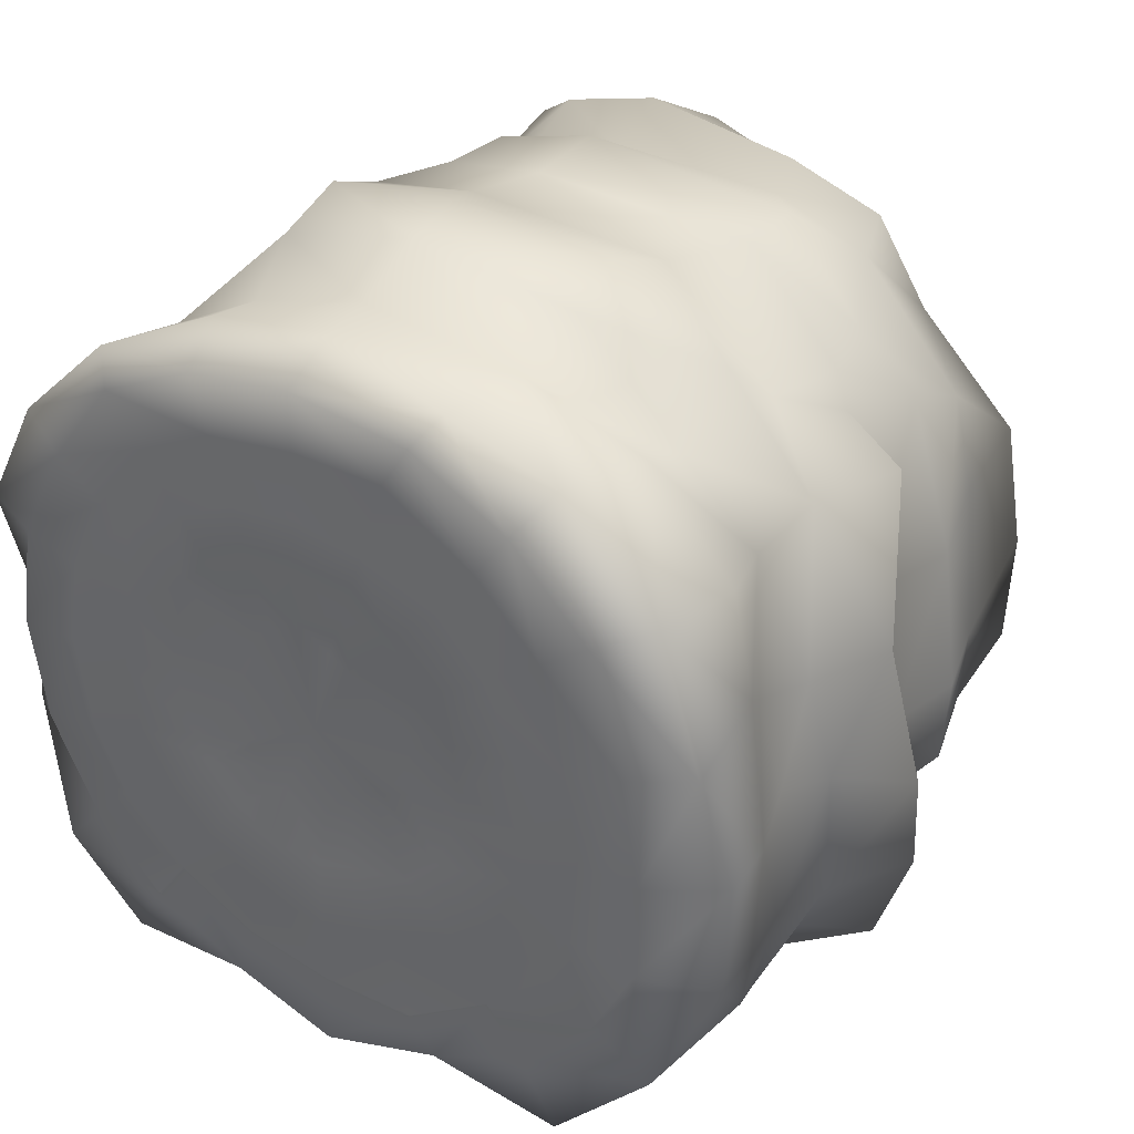
<metadata>
{"format":"obj","ext":"obj","renderer":"f3d","projection":"perspective","resolution":1024,"background":"white","views":[{"elev":34.1,"azim":33.9,"up":"+Z"}]}
</metadata>
<code>
g default
v 0.2951 -0.9889 -0.03932
v 0.2037 -0.9889 -0.0826
v 0.1628 -0.9889 -0.09579
v 0.09741 -0.9889 -0.1291
v 0.008298 -0.9889 -0.2374
v -0.1306 -0.9889 -0.201
v -0.196 -0.9889 -0.1677
v -0.2479 -0.9889 -0.1158
v -0.2591 -0.9889 -0.09741
v -0.2706 -0.9889 0.05809
v -0.2591 -0.9889 0.1306
v -0.2258 -0.9889 0.196
v -0.2043 -0.9889 0.2839
v -0.1389 -0.9889 0.3172
v -0.06085 -0.9889 0.3868
v 0.04762 -0.9889 0.3172
v 0.113 -0.9889 0.2839
v 0.2618 -0.9889 0.1711
v 0.2951 -0.9889 0.1057
v 0.3066 -0.9889 0.03319
v 0.4574 -1.001 -0.04643
v 0.3861 -1.001 -0.2337
v 0.2835 -1.001 -0.3363
v 0.09621 -1.001 -0.38
v -0.02213 -1.001 -0.4165
v -0.2013 -1.001 -0.4187
v -0.2946 -1.001 -0.328
v -0.3971 -1.001 -0.2254
v -0.4408 -1.001 -0.1432
v -0.4995 -1.001 0.05809
v -0.4768 -1.001 0.2013
v -0.4414 -1.001 0.3665
v -0.3388 -1.001 0.469
v -0.2096 -1.001 0.5349
v -0.06639 -1.001 0.5576
v 0.1128 -1.001 0.4768
v 0.2531 -1.001 0.4552
v 0.3805 -1.001 0.3305
v 0.4464 -1.001 0.2013
v 0.4691 -1.001 0.05809
v 0.6587 -1.002 -0.1717
v 0.562 -1.002 -0.3615
v 0.4362 -1.002 -0.4541
v 0.1966 -1.002 -0.5757
v -0.0249 -1.002 -0.6478
v -0.2353 -1.002 -0.6145
v -0.4224 -1.002 -0.5039
v -0.5509 -1.002 -0.4003
v -0.6477 -1.002 -0.2104
v -0.681 -1.002 0
v -0.6477 -1.002 0.2104
v -0.6173 -1.002 0.4943
v -0.4307 -1.002 0.5869
v -0.2409 -1.002 0.6836
v -0.03043 -1.002 0.7169
v 0.18 -1.002 0.6836
v 0.4113 -1.002 0.5952
v 0.562 -1.002 0.4445
v 0.6477 -1.002 0.2104
v 0.681 -1.002 0
v 0.797 -0.9968 -0.2946
v 0.7382 -0.9968 -0.4602
v 0.5431 -0.9968 -0.6552
v 0.2725 -0.9968 -0.8385
v -0.0249 -0.9968 -0.8485
v -0.2973 -0.9968 -0.8053
v -0.5431 -0.9968 -0.6801
v -0.7382 -0.9968 -0.485
v -0.8385 -0.9968 -0.2725
v -0.8817 -0.9968 0
v -0.8385 -0.9968 0.2725
v -0.7133 -0.9968 0.5182
v -0.5487 -0.9968 0.7493
v -0.3029 -0.9968 0.8745
v -0.03043 -0.9968 0.9176
v 0.2531 -0.9968 0.9187
v 0.5293 -0.9968 0.7575
v 0.7244 -0.9968 0.5625
v 0.797 -0.9968 0.2503
v 0.8402 -0.9968 -0.02213
v 1.009 -0.9976 -0.3278
v 0.883 -0.9976 -0.5654
v 0.6483 -0.9976 -0.8
v 0.3527 -0.9976 -0.9507
v -0.02332 -1.002 -1.074
v -0.3527 -0.9976 -0.9756
v -0.6483 -0.9976 -0.8249
v -0.8581 -0.9976 -0.6234
v -1.009 -0.9976 -0.3278
v -1.061 -0.9976 0
v -1.009 -0.9976 0.3278
v -0.8581 -0.9976 0.6234
v -0.6539 -0.9976 0.8941
v -0.3582 -0.9976 1.045
v -0.03043 -0.9976 1.097
v 0.3388 -0.9976 1.053
v 0.6345 -0.9976 0.9023
v 0.8692 -0.9976 0.6677
v 0.9673 -0.9976 0.3056
v 1.019 -0.9976 -0.02213
v 1.202 -0.8651 -0.375
v 1.055 -0.9754 -0.6976
v 0.7426 -0.9663 -1.037
v 0.3999 -0.6873 -0.9821
v -0.0249 -0.6873 -1.066
v -0.3999 -0.6873 -1.007
v -0.7382 -0.9956 -0.991
v -0.9818 -0.9956 -0.7557
v -1.154 -0.8852 -0.375
v -1.124 -0.8852 0
v -1.154 -0.9637 0.375
v -0.9818 -0.9637 0.7133
v -0.7133 -0.934 0.9818
v -0.4054 -0.8213 1.116
v -0.03043 -0.8213 1.176
v 0.3861 -0.9099 1.125
v 0.7244 -0.9099 1.026
v 1.041 -0.9436 0.7575
v 1.161 -0.9436 0.3529
v 1.22 -0.8651 -0.02213
v 1.181 -0.681 -0.413
v 1.106 -0.5887 -0.6776
v 0.8105 -0.4866 -0.9092
v 0.4379 -0.4866 -1.099
v -0.06506 -0.4866 -1.189
v -0.4207 -0.5382 -1.124
v -0.6877 -0.5382 -0.9341
v -0.9585 -0.6403 -0.7357
v -1.116 -0.681 -0.413
v -1.181 -0.681 0
v -1.116 -0.681 0.413
v -1.016 -0.6877 0.7051
v -0.6628 -0.679 0.9472
v -0.3861 -0.679 1.099
v -0.07059 -0.6274 1.165
v 0.4241 -0.6274 1.108
v 0.7966 -0.6274 0.9914
v 1.092 -0.6877 0.7494
v 1.151 -0.681 0.4351
v 1.205 -0.681 -0.02213
v 1.136 -0.4635 -0.4408
v 1.025 -0.3855 -0.8128
v 0.79 -0.2863 -0.9821
v 0.4657 -0.3227 -1.057
v -0.06506 -0.3227 -1.152
v -0.4485 -0.3744 -1.082
v -0.6752 -0.3207 -1.007
v -0.9659 -0.4229 -0.7887
v -1.079 -0.5152 -0.4408
v -1.148 -0.5152 0
v -1.079 -0.5322 0.2781
v -0.9659 -0.5322 0.6758
v -0.6503 -0.4718 0.864
v -0.4541 -0.4615 1.185
v -0.07059 -0.4099 1.255
v 0.4519 -0.4099 1.193
v 0.7762 -0.4374 0.9083
v 1.034 -0.4805 0.7201
v 1.095 -0.5473 0.3331
v 1.164 -0.5304 0.05499
v 1.165 -0.2437 -0.4835
v 1.03 -0.1309 -0.7629
v 0.7572 -0.1647 -1.205
v 0.4062 -0.2126 -1.288
v -0.09181 -0.2126 -1.361
v -0.4406 -0.2528 -1.288
v -0.6987 -0.1991 -1.172
v -0.8714 -0.194 -0.821
v -1.049 -0.3069 -0.4835
v -1.122 -0.3788 -0.005141
v -1.049 -0.3958 0.29
v -0.8714 -0.3033 0.7081
v -0.6738 -0.2327 0.9908
v -0.471 -0.2327 1.237
v -0.09181 -0.1925 1.274
v 0.4172 -0.1925 1.245
v 0.7683 -0.1982 1.035
v 1.056 -0.2402 0.7524
v 1.124 -0.3327 0.2678
v 1.196 -0.3157 -0.02727
v 1.311 0.002986 -0.4877
v 1.188 0.02869 -0.8236
v 0.793 -0.07085 -1.028
v 0.4119 -0.06511 -1.299
v -0.09181 -0.06511 -1.373
v -0.5094 -0.1053 -1.299
v -0.7325 -0.1053 -1.053
v -0.9168 -0.05164 -0.8817
v -1.13 -0.07735 -0.5458
v -1.244 -0.1082 -0.1594
v -1.13 -0.1817 0.3008
v -0.9168 -0.06863 0.719
v -0.7076 -0.015 0.8028
v -0.4997 -0.004715 1.134
v -0.1718 0.000587 1.193
v 0.4229 0.03545 1.142
v 0.7792 0.01943 0.847
v 1.174 0.01171 0.7632
v 1.245 -0.1014 0.2787
v 1.318 -0.02786 -0.1815
v 1.099 0.1935 -0.4784
v 0.9996 0.2203 -0.7596
v 0.8517 0.2615 -1.067
v 0.4062 0.1964 -1.208
v -0.05164 0.1964 -1.28
v -0.4196 0.1734 -1.175
v -0.6527 0.227 -1.092
v -0.9288 0.1859 -0.8176
v -1.107 0.1591 -0.4784
v -1.179 0.1437 -0.1594
v -1.107 0.06656 0.2933
v -0.9288 0.1765 0.7081
v -0.6583 0.2302 0.8238
v -0.4251 0.2404 1.116
v -0.1087 0.2285 1.174
v 0.555 0.2749 1.125
v 0.8379 0.2646 0.8321
v 0.8997 0.211 0.7524
v 1.058 0.101 0.2712
v 1.13 0.1781 -0.1815
v 1.178 0.3967 -0.4254
v 0.9999 0.4749 -0.645
v 0.8194 0.4749 -0.9606
v 0.5269 0.4903 -1.283
v -0.08607 0.4846 -1.353
v -0.3777 0.4559 -1.283
v -0.6204 0.4405 -0.9855
v -0.9275 0.4814 -0.7031
v -1.178 0.3974 -0.4254
v -1.248 0.382 -0.1234
v -1.178 0.4231 0.2815
v -1.065 0.4405 0.6758
v -0.626 0.4054 0.8598
v -0.4081 0.4642 1.11
v -0.1165 0.4929 1.18
v 0.538 0.4986 1.119
v 0.8056 0.4398 0.8681
v 0.9861 0.4398 0.7201
v 1.136 0.4224 0.2593
v 1.206 0.3813 -0.1455
v 1.092 0.681 -0.4233
v 1.013 0.6454 -0.6055
v 0.7018 0.6879 -0.8274
v 0.4076 0.6456 -0.9967
v -0.09949 0.6873 -1.087
v -0.4092 0.6127 -1.022
v -0.5698 0.6378 -0.8523
v -0.8072 0.6519 -0.6304
v -0.9454 0.6874 -0.4233
v -1.011 0.672 -0.1491
v -0.9454 0.7234 0.3102
v -0.7823 0.6966 0.5487
v -0.5753 0.6197 0.8893
v -0.4147 0.6255 1.005
v -0.1165 0.6484 1.071
v 0.3938 0.6717 1.067
v 0.6879 0.6832 0.9512
v 0.9993 0.6902 0.5929
v 1.05 0.717 0.2881
v 1.116 0.6656 -0.1712
v 1.067 1.023 -0.4007
v 0.7628 0.8618 -0.5332
v 0.6735 0.904 -0.7896
v 0.3103 0.904 -1.02
v -0.1626 0.9343 -1.046
v -0.4974 0.8787 -0.9252
v -0.5747 0.9351 -0.8882
v -0.7778 0.9351 -0.6198
v -0.9252 1.022 -0.4007
v -0.8947 1.022 -0.0257
v -0.9252 1.022 0.3493
v -0.7529 1.009 0.634
v -0.5802 0.9418 0.9641
v -0.4399 0.874 1.063
v -0.1681 0.9142 1.122
v 0.3214 0.8839 1.071
v 0.6195 0.8839 0.9724
v 0.749 0.9507 0.6782
v 1.025 1.023 0.3272
v 1.085 1.023 -0.04783
v 0.7479 1.07 -0.3535
v 0.6332 0.9826 -0.4663
v 0.4774 0.9826 -0.7397
v 0.1721 1.016 -0.9152
v -0.0249 1.041 -0.9671
v -0.3363 0.967 -0.9152
v -0.4848 0.967 -0.7646
v -0.7031 1.041 -0.5299
v -0.8289 1.061 -0.3278
v -0.8808 1.061 0
v -0.8289 1.061 0.3278
v -0.6782 1.047 0.5698
v -0.4904 1.041 0.8147
v -0.3418 0.9737 0.9911
v -0.03043 1.047 1.043
v 0.1665 1.023 0.9911
v 0.4635 1.056 0.823
v 0.6083 1.056 0.5884
v 0.7479 1.07 0.3021
v 0.7583 1.07 -0.04783
v 0.7077 1.115 -0.2725
v 0.5936 1.115 -0.4795
v 0.4234 1.095 -0.5561
v 0.2479 1.095 -0.7782
v -0.0249 1.193 -0.7881
v -0.2973 1.193 -0.745
v -0.4287 1.12 -0.6198
v -0.5583 1.167 -0.485
v -0.6587 1.106 -0.2926
v -0.7018 1.106 -0.02011
v -0.6587 1.106 0.2523
v -0.5998 1.2 0.5587
v -0.4342 1.127 0.6956
v -0.3029 1.2 0.8209
v -0.03043 1.2 0.864
v 0.2286 1.102 0.8651
v 0.3985 1.102 0.7039
v 0.5936 1.102 0.5089
v 0.7077 1.115 0.2725
v 0.7509 1.115 0
v 0.5335 1.124 -0.1136
v 0.4312 1.124 -0.3615
v 0.2805 1.124 -0.5122
v 0.1994 1.202 -0.5016
v -0.0249 1.202 -0.5875
v -0.2575 1.202 -0.5071
v -0.4061 1.148 -0.5039
v -0.4365 1.148 -0.4003
v -0.5169 1.115 -0.2305
v -0.5861 1.115 0.03798
v -0.5832 1.115 0.2844
v -0.5029 1.148 0.4943
v -0.4143 1.135 0.5333
v -0.2409 1.209 0.63
v -0.03043 1.209 0.6633
v 0.18 1.209 0.63
v 0.2501 1.111 0.5775
v 0.4312 1.124 0.4445
v 0.5224 1.124 0.2685
v 0.5557 1.124 0.05809
v 0.4175 1.131 -0.09143
v 0.2798 1.131 -0.2538
v 0.2835 1.131 -0.3564
v 0.09621 1.158 -0.4001
v -0.02213 1.265 -0.4165
v -0.1654 1.158 -0.4139
v -0.2946 1.158 -0.3481
v -0.3808 1.131 -0.2455
v -0.3485 1.131 -0.1163
v -0.385 1.131 0.03798
v -0.3623 1.131 0.1812
v -0.425 1.131 0.3464
v -0.3388 1.205 0.4489
v -0.2096 1.205 0.5148
v -0.06639 1.205 0.5375
v 0.1128 1.205 0.4567
v 0.242 1.131 0.3908
v 0.2438 1.131 0.3464
v 0.4065 1.131 0.1563
v 0.4292 1.131 0.01308
v 0.2951 1.26 -0.05943
v 0.2037 1.26 -0.1027
v 0.1628 1.26 -0.1159
v -0.02191 1.216 -0.3173
v -0.09442 1.216 -0.3288
v -0.1306 1.26 -0.2212
v -0.196 1.26 -0.1878
v -0.2479 1.26 -0.1359
v -0.3351 1.225 -0.06033
v -0.3604 1.225 0.02324
v -0.2673 1.273 0.07367
v -0.2928 1.233 0.25
v -0.2655 1.225 0.3223
v -0.2066 1.203 0.3959
v -0.1069 1.259 0.3866
v 0.07743 1.297 0.3023
v 0.2918 1.307 0.182
v 0.383 1.265 0.1303
v 0.329 1.277 0.06562
v 0.3066 1.26 0.01308
v 0 -1.007 0.06639
v 0.07296 1.167 -0.06411
g pasted__pSphere2
f 2 22 1
f 1 22 21
f 2 3 22
f 22 3 23
f 3 4 23
f 23 4 24
f 4 5 24
f 24 5 25
f 5 6 25
f 25 6 26
f 7 27 6
f 6 27 26
f 8 28 7
f 7 28 27
f 8 9 28
f 28 9 29
f 9 10 29
f 29 10 30
f 10 11 30
f 30 11 31
f 11 12 31
f 31 12 32
f 12 13 32
f 32 13 33
f 13 14 33
f 33 14 34
f 14 15 34
f 34 15 35
f 16 36 15
f 15 36 35
f 16 17 36
f 36 17 37
f 18 38 17
f 17 38 37
f 19 39 18
f 18 39 38
f 20 40 19
f 19 40 39
f 1 21 20
f 20 21 40
f 21 22 41
f 41 22 42
f 23 43 22
f 22 43 42
f 24 44 23
f 23 44 43
f 24 25 44
f 44 25 45
f 25 26 45
f 45 26 46
f 27 47 26
f 26 47 46
f 28 48 27
f 27 48 47
f 29 49 28
f 28 49 48
f 30 50 29
f 29 50 49
f 31 51 30
f 30 51 50
f 31 32 51
f 51 32 52
f 33 53 32
f 32 53 52
f 33 34 53
f 53 34 54
f 34 35 54
f 54 35 55
f 36 56 35
f 35 56 55
f 36 37 56
f 56 37 57
f 37 38 57
f 57 38 58
f 38 39 58
f 58 39 59
f 39 40 59
f 59 40 60
f 40 21 60
f 60 21 41
f 41 42 61
f 61 42 62
f 43 63 42
f 42 63 62
f 43 44 63
f 63 44 64
f 45 65 44
f 44 65 64
f 45 46 65
f 65 46 66
f 47 67 46
f 46 67 66
f 47 48 67
f 67 48 68
f 48 49 68
f 68 49 69
f 49 50 69
f 69 50 70
f 50 51 70
f 70 51 71
f 51 52 71
f 71 52 72
f 53 73 52
f 52 73 72
f 53 54 73
f 73 54 74
f 54 55 74
f 74 55 75
f 55 56 75
f 75 56 76
f 57 77 56
f 56 77 76
f 57 58 77
f 77 58 78
f 59 79 58
f 58 79 78
f 59 60 79
f 79 60 80
f 60 41 80
f 80 41 61
f 62 82 61
f 61 82 81
f 62 63 82
f 82 63 83
f 64 84 63
f 63 84 83
f 65 85 64
f 64 85 84
f 66 86 65
f 65 86 85
f 66 67 86
f 86 67 87
f 68 88 67
f 67 88 87
f 69 89 68
f 68 89 88
f 69 70 89
f 89 70 90
f 70 71 90
f 90 71 91
f 71 72 91
f 91 72 92
f 72 73 92
f 92 73 93
f 73 74 93
f 93 74 94
f 74 75 94
f 94 75 95
f 75 76 95
f 95 76 96
f 76 77 96
f 96 77 97
f 77 78 97
f 97 78 98
f 79 99 78
f 78 99 98
f 79 80 99
f 99 80 100
f 61 81 80
f 80 81 100
f 82 102 81
f 81 102 101
f 82 83 102
f 102 83 103
f 83 84 103
f 103 84 104
f 85 105 84
f 84 105 104
f 85 86 105
f 105 86 106
f 87 107 86
f 86 107 106
f 88 108 87
f 87 108 107
f 89 109 88
f 88 109 108
f 90 110 89
f 89 110 109
f 90 91 110
f 110 91 111
f 91 92 111
f 111 92 112
f 92 93 112
f 112 93 113
f 93 94 113
f 113 94 114
f 95 115 94
f 94 115 114
f 96 116 95
f 95 116 115
f 96 97 116
f 116 97 117
f 97 98 117
f 117 98 118
f 99 119 98
f 98 119 118
f 99 100 119
f 119 100 120
f 100 81 120
f 120 81 101
f 102 122 101
f 101 122 121
f 103 123 102
f 102 123 122
f 103 104 123
f 123 104 124
f 104 105 124
f 124 105 125
f 106 126 105
f 105 126 125
f 107 127 106
f 106 127 126
f 108 128 107
f 107 128 127
f 108 109 128
f 128 109 129
f 110 130 109
f 109 130 129
f 111 131 110
f 110 131 130
f 111 112 131
f 131 112 132
f 112 113 132
f 132 113 133
f 113 114 133
f 133 114 134
f 115 135 114
f 114 135 134
f 116 136 115
f 115 136 135
f 116 117 136
f 136 117 137
f 117 118 137
f 137 118 138
f 119 139 118
f 118 139 138
f 120 140 119
f 119 140 139
f 120 101 140
f 140 101 121
f 121 122 141
f 141 122 142
f 122 123 142
f 142 123 143
f 124 144 123
f 123 144 143
f 125 145 124
f 124 145 144
f 126 146 125
f 125 146 145
f 126 127 146
f 146 127 147
f 128 148 127
f 127 148 147
f 129 149 128
f 128 149 148
f 130 150 129
f 129 150 149
f 131 151 130
f 130 151 150
f 132 152 131
f 131 152 151
f 132 133 152
f 152 133 153
f 134 154 133
f 133 154 153
f 134 135 154
f 154 135 155
f 135 136 155
f 155 136 156
f 137 157 136
f 136 157 156
f 138 158 137
f 137 158 157
f 138 139 158
f 158 139 159
f 139 140 159
f 159 140 160
f 121 141 140
f 140 141 160
f 141 142 161
f 161 142 162
f 142 143 162
f 162 143 163
f 143 144 163
f 163 144 164
f 144 145 164
f 164 145 165
f 146 166 145
f 145 166 165
f 147 167 146
f 146 167 166
f 148 168 147
f 147 168 167
f 149 169 148
f 148 169 168
f 150 170 149
f 149 170 169
f 150 151 170
f 170 151 171
f 151 152 171
f 171 152 172
f 152 153 172
f 172 153 173
f 153 154 173
f 173 154 174
f 154 155 174
f 174 155 175
f 156 176 155
f 155 176 175
f 157 177 156
f 156 177 176
f 158 178 157
f 157 178 177
f 159 179 158
f 158 179 178
f 159 160 179
f 179 160 180
f 160 141 180
f 180 141 161
f 161 162 181
f 181 162 182
f 163 183 162
f 162 183 182
f 164 184 163
f 163 184 183
f 165 185 164
f 164 185 184
f 165 166 185
f 185 166 186
f 166 167 186
f 186 167 187
f 167 168 187
f 187 168 188
f 169 189 168
f 168 189 188
f 170 190 169
f 169 190 189
f 171 191 170
f 170 191 190
f 171 172 191
f 191 172 192
f 173 193 172
f 172 193 192
f 174 194 173
f 173 194 193
f 175 195 174
f 174 195 194
f 176 196 175
f 175 196 195
f 176 177 196
f 196 177 197
f 177 178 197
f 197 178 198
f 179 199 178
f 178 199 198
f 179 180 199
f 199 180 200
f 180 161 200
f 200 161 181
f 181 182 201
f 201 182 202
f 182 183 202
f 202 183 203
f 184 204 183
f 183 204 203
f 185 205 184
f 184 205 204
f 186 206 185
f 185 206 205
f 187 207 186
f 186 207 206
f 188 208 187
f 187 208 207
f 188 189 208
f 208 189 209
f 189 190 209
f 209 190 210
f 191 211 190
f 190 211 210
f 191 192 211
f 211 192 212
f 192 193 212
f 212 193 213
f 193 194 213
f 213 194 214
f 194 195 214
f 214 195 215
f 195 196 215
f 215 196 216
f 196 197 216
f 216 197 217
f 198 218 197
f 197 218 217
f 199 219 198
f 198 219 218
f 199 200 219
f 219 200 220
f 200 181 220
f 220 181 201
f 202 222 201
f 201 222 221
f 203 223 202
f 202 223 222
f 204 224 203
f 203 224 223
f 205 225 204
f 204 225 224
f 206 226 205
f 205 226 225
f 207 227 206
f 206 227 226
f 207 208 227
f 227 208 228
f 208 209 228
f 228 209 229
f 209 210 229
f 229 210 230
f 211 231 210
f 210 231 230
f 212 232 211
f 211 232 231
f 213 233 212
f 212 233 232
f 213 214 233
f 233 214 234
f 214 215 234
f 234 215 235
f 216 236 215
f 215 236 235
f 217 237 216
f 216 237 236
f 218 238 217
f 217 238 237
f 218 219 238
f 238 219 239
f 219 220 239
f 239 220 240
f 201 221 220
f 220 221 240
f 221 222 241
f 241 222 242
f 223 243 222
f 222 243 242
f 224 244 223
f 223 244 243
f 224 225 244
f 244 225 245
f 225 226 245
f 245 226 246
f 226 227 246
f 246 227 247
f 227 228 247
f 247 228 248
f 229 249 228
f 228 249 248
f 230 250 229
f 229 250 249
f 230 231 250
f 250 231 251
f 231 232 251
f 251 232 252
f 232 233 252
f 252 233 253
f 233 234 253
f 253 234 254
f 235 255 234
f 234 255 254
f 236 256 235
f 235 256 255
f 237 257 236
f 236 257 256
f 238 258 237
f 237 258 257
f 238 239 258
f 258 239 259
f 240 260 239
f 239 260 259
f 240 221 260
f 260 221 241
f 242 262 241
f 241 262 261
f 242 243 262
f 262 243 263
f 243 244 263
f 263 244 264
f 244 245 264
f 264 245 265
f 245 246 265
f 265 246 266
f 246 247 266
f 266 247 267
f 248 268 247
f 247 268 267
f 248 249 268
f 268 249 269
f 249 250 269
f 269 250 270
f 250 251 270
f 270 251 271
f 251 252 271
f 271 252 272
f 252 253 272
f 272 253 273
f 254 274 253
f 253 274 273
f 254 255 274
f 274 255 275
f 256 276 255
f 255 276 275
f 257 277 256
f 256 277 276
f 258 278 257
f 257 278 277
f 259 279 258
f 258 279 278
f 260 280 259
f 259 280 279
f 241 261 260
f 260 261 280
f 261 262 281
f 281 262 282
f 262 263 282
f 282 263 283
f 263 264 283
f 283 264 284
f 265 285 264
f 264 285 284
f 266 286 265
f 265 286 285
f 267 287 266
f 266 287 286
f 267 268 287
f 287 268 288
f 268 269 288
f 288 269 289
f 269 270 289
f 289 270 290
f 270 271 290
f 290 271 291
f 271 272 291
f 291 272 292
f 273 293 272
f 272 293 292
f 274 294 273
f 273 294 293
f 274 275 294
f 294 275 295
f 276 296 275
f 275 296 295
f 277 297 276
f 276 297 296
f 277 278 297
f 297 278 298
f 279 299 278
f 278 299 298
f 280 300 279
f 279 300 299
f 261 281 280
f 280 281 300
f 282 302 281
f 281 302 301
f 283 303 282
f 282 303 302
f 284 304 283
f 283 304 303
f 285 305 284
f 284 305 304
f 286 306 285
f 285 306 305
f 286 287 306
f 306 287 307
f 287 288 307
f 307 288 308
f 289 309 288
f 288 309 308
f 290 310 289
f 289 310 309
f 291 311 290
f 290 311 310
f 291 292 311
f 311 292 312
f 293 313 292
f 292 313 312
f 294 314 293
f 293 314 313
f 294 295 314
f 314 295 315
f 295 296 315
f 315 296 316
f 296 297 316
f 316 297 317
f 297 298 317
f 317 298 318
f 298 299 318
f 318 299 319
f 300 320 299
f 299 320 319
f 281 301 300
f 300 301 320
f 302 322 301
f 301 322 321
f 302 303 322
f 322 303 323
f 304 324 303
f 303 324 323
f 305 325 304
f 304 325 324
f 305 306 325
f 325 306 326
f 306 307 326
f 326 307 327
f 307 308 327
f 327 308 328
f 308 309 328
f 328 309 329
f 309 310 329
f 329 310 330
f 310 311 330
f 330 311 331
f 311 312 331
f 331 312 332
f 313 333 312
f 312 333 332
f 314 334 313
f 313 334 333
f 314 315 334
f 334 315 335
f 316 336 315
f 315 336 335
f 316 317 336
f 336 317 337
f 318 338 317
f 317 338 337
f 319 339 318
f 318 339 338
f 320 340 319
f 319 340 339
f 301 321 320
f 320 321 340
f 321 322 341
f 341 322 342
f 323 343 322
f 322 343 342
f 323 324 343
f 343 324 344
f 324 325 344
f 344 325 345
f 326 346 325
f 325 346 345
f 327 347 326
f 326 347 346
f 327 328 347
f 347 328 348
f 328 329 348
f 348 329 349
f 329 330 349
f 349 330 350
f 331 351 330
f 330 351 350
f 332 352 331
f 331 352 351
f 333 353 332
f 332 353 352
f 333 334 353
f 353 334 354
f 335 355 334
f 334 355 354
f 336 356 335
f 335 356 355
f 336 337 356
f 356 337 357
f 337 338 357
f 357 338 358
f 338 339 358
f 358 339 359
f 339 340 359
f 359 340 360
f 340 321 360
f 360 321 341
f 341 342 361
f 361 342 362
f 343 363 342
f 342 363 362
f 343 344 363
f 363 344 364
f 344 345 364
f 364 345 365
f 345 346 365
f 365 346 366
f 346 347 366
f 366 347 367
f 347 348 367
f 367 348 368
f 348 349 368
f 368 349 369
f 349 350 369
f 369 350 370
f 350 351 370
f 370 351 371
f 352 372 351
f 351 372 371
f 353 373 352
f 352 373 372
f 354 374 353
f 353 374 373
f 355 375 354
f 354 375 374
f 355 356 375
f 375 356 376
f 356 357 376
f 376 357 377
f 357 358 377
f 377 358 378
f 358 359 378
f 378 359 379
f 359 360 379
f 379 360 380
f 360 341 380
f 380 341 361
f 2 1 381
f 3 2 381
f 4 3 381
f 5 4 381
f 6 5 381
f 7 6 381
f 8 7 381
f 9 8 381
f 10 9 381
f 11 10 381
f 12 11 381
f 13 12 381
f 14 13 381
f 15 14 381
f 16 15 381
f 17 16 381
f 18 17 381
f 19 18 381
f 20 19 381
f 1 20 381
f 361 362 382
f 362 363 382
f 363 364 382
f 364 365 382
f 365 366 382
f 366 367 382
f 367 368 382
f 368 369 382
f 369 370 382
f 370 371 382
f 371 372 382
f 372 373 382
f 373 374 382
f 374 375 382
f 375 376 382
f 376 377 382
f 377 378 382
f 378 379 382
f 379 380 382
f 380 361 382

</code>
